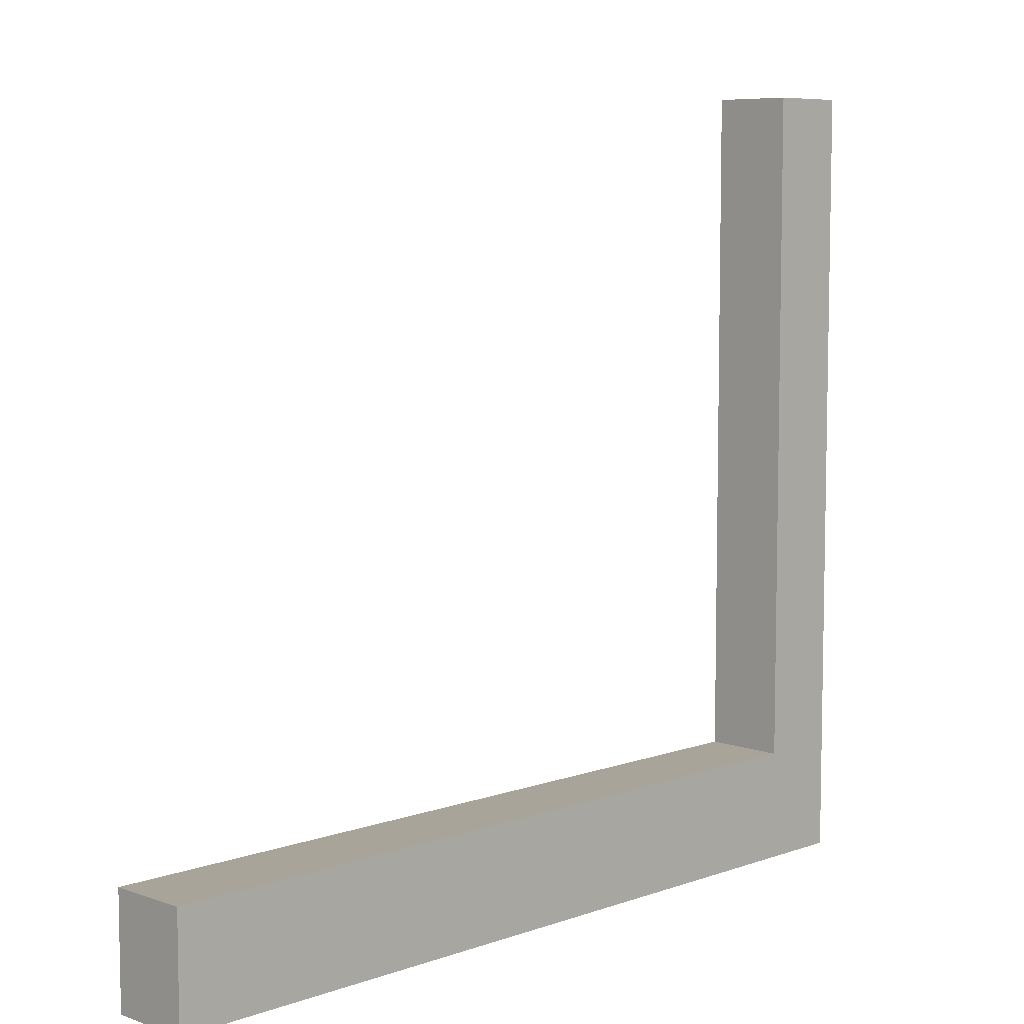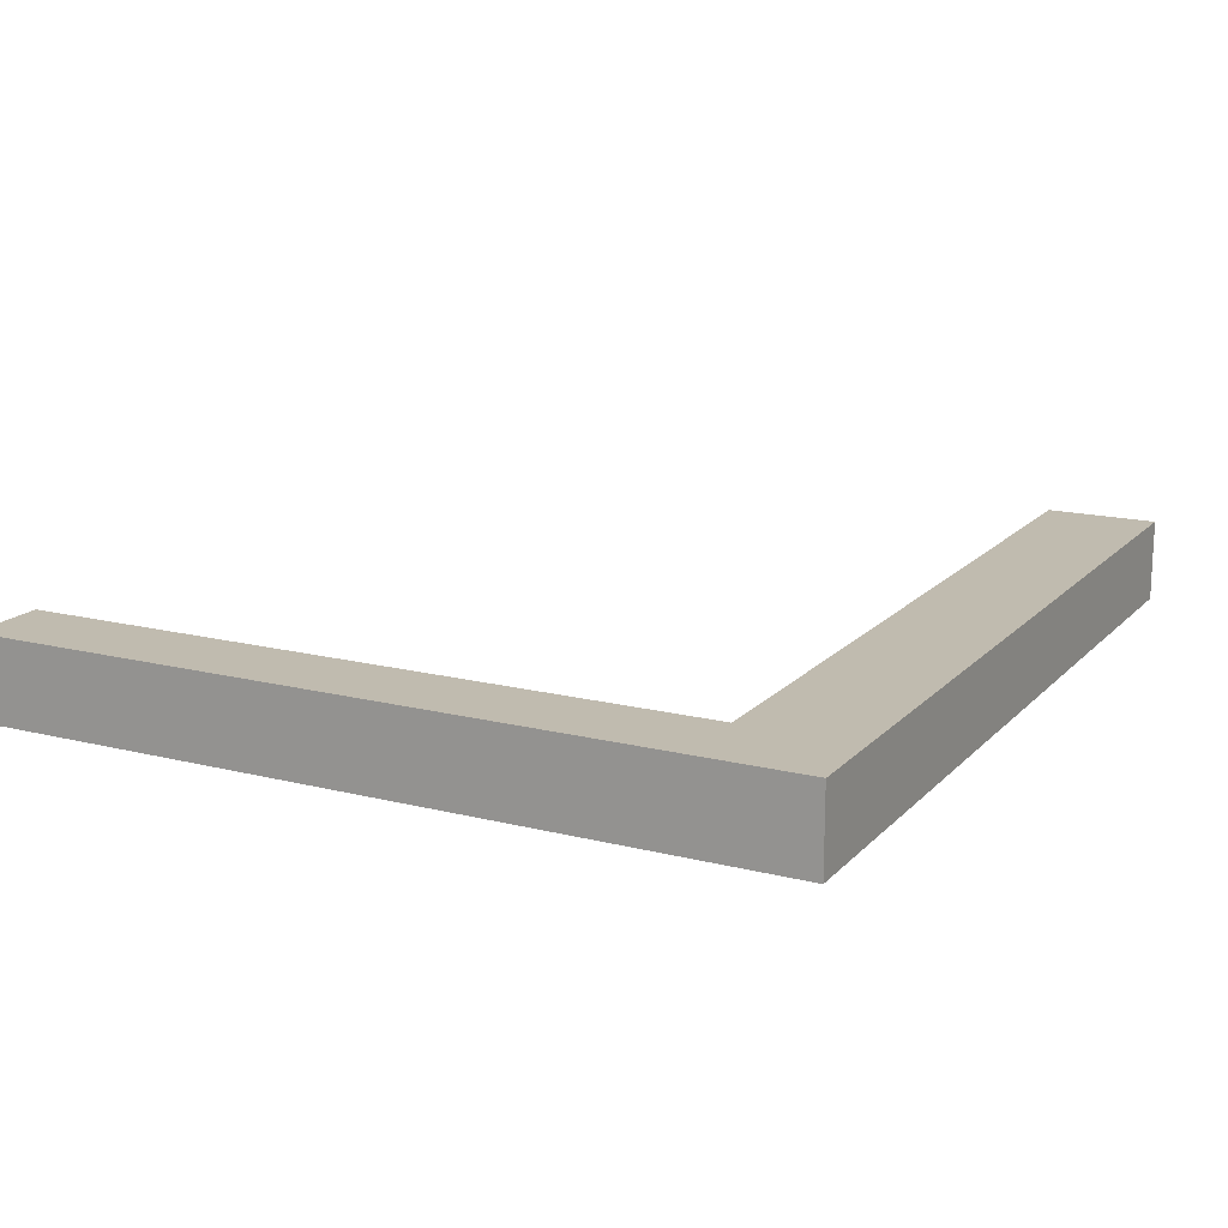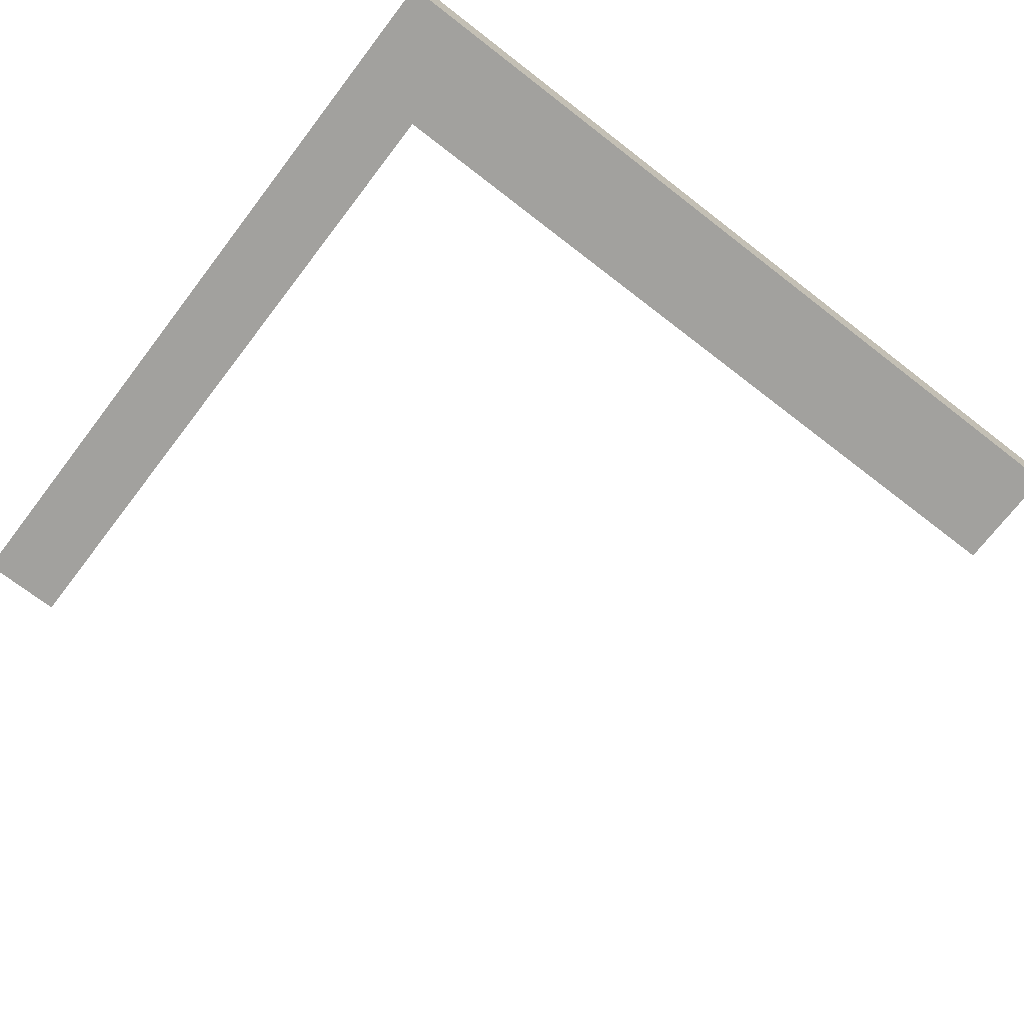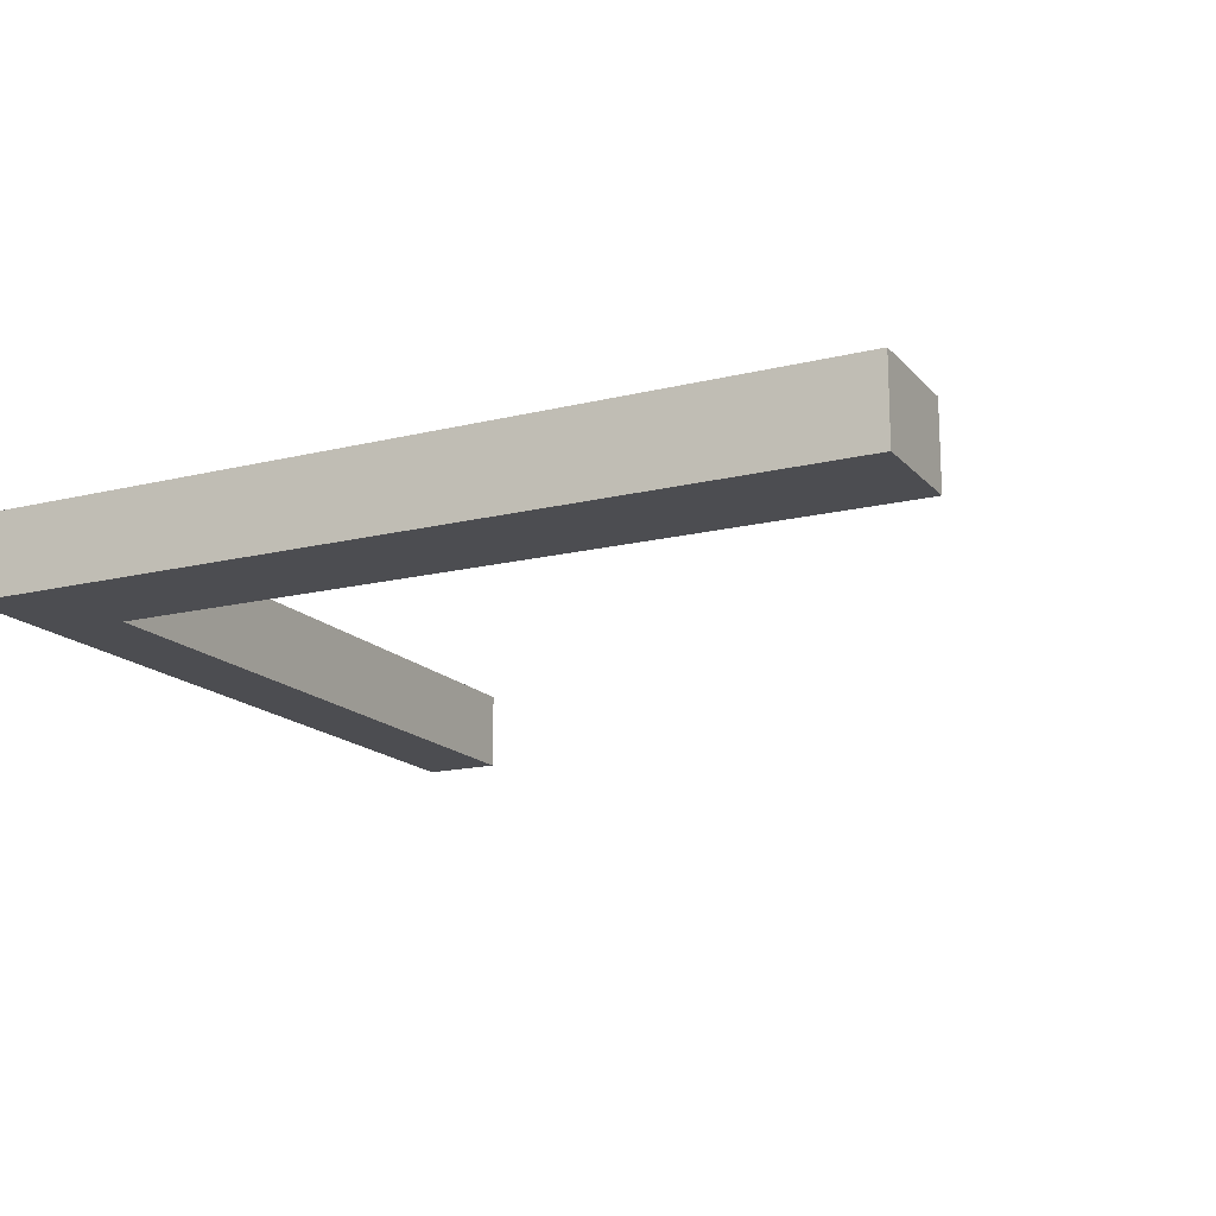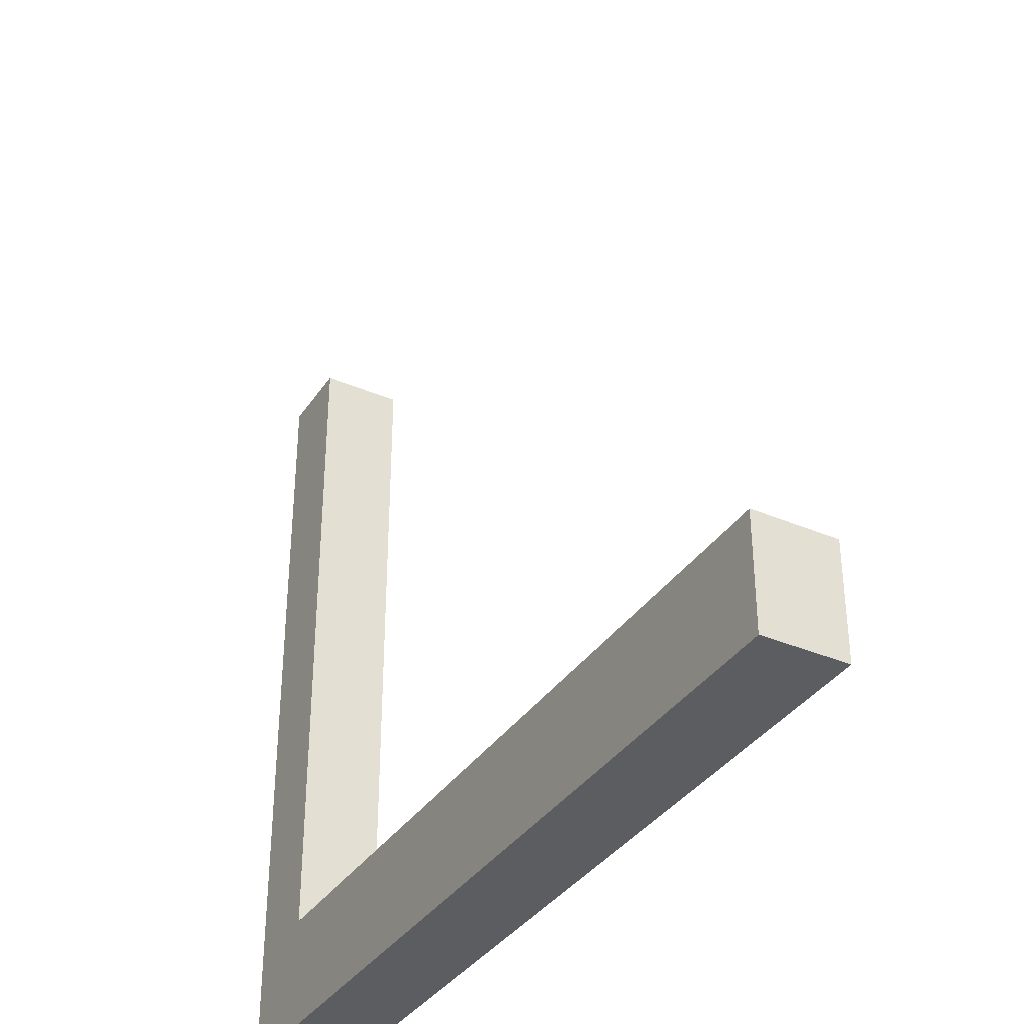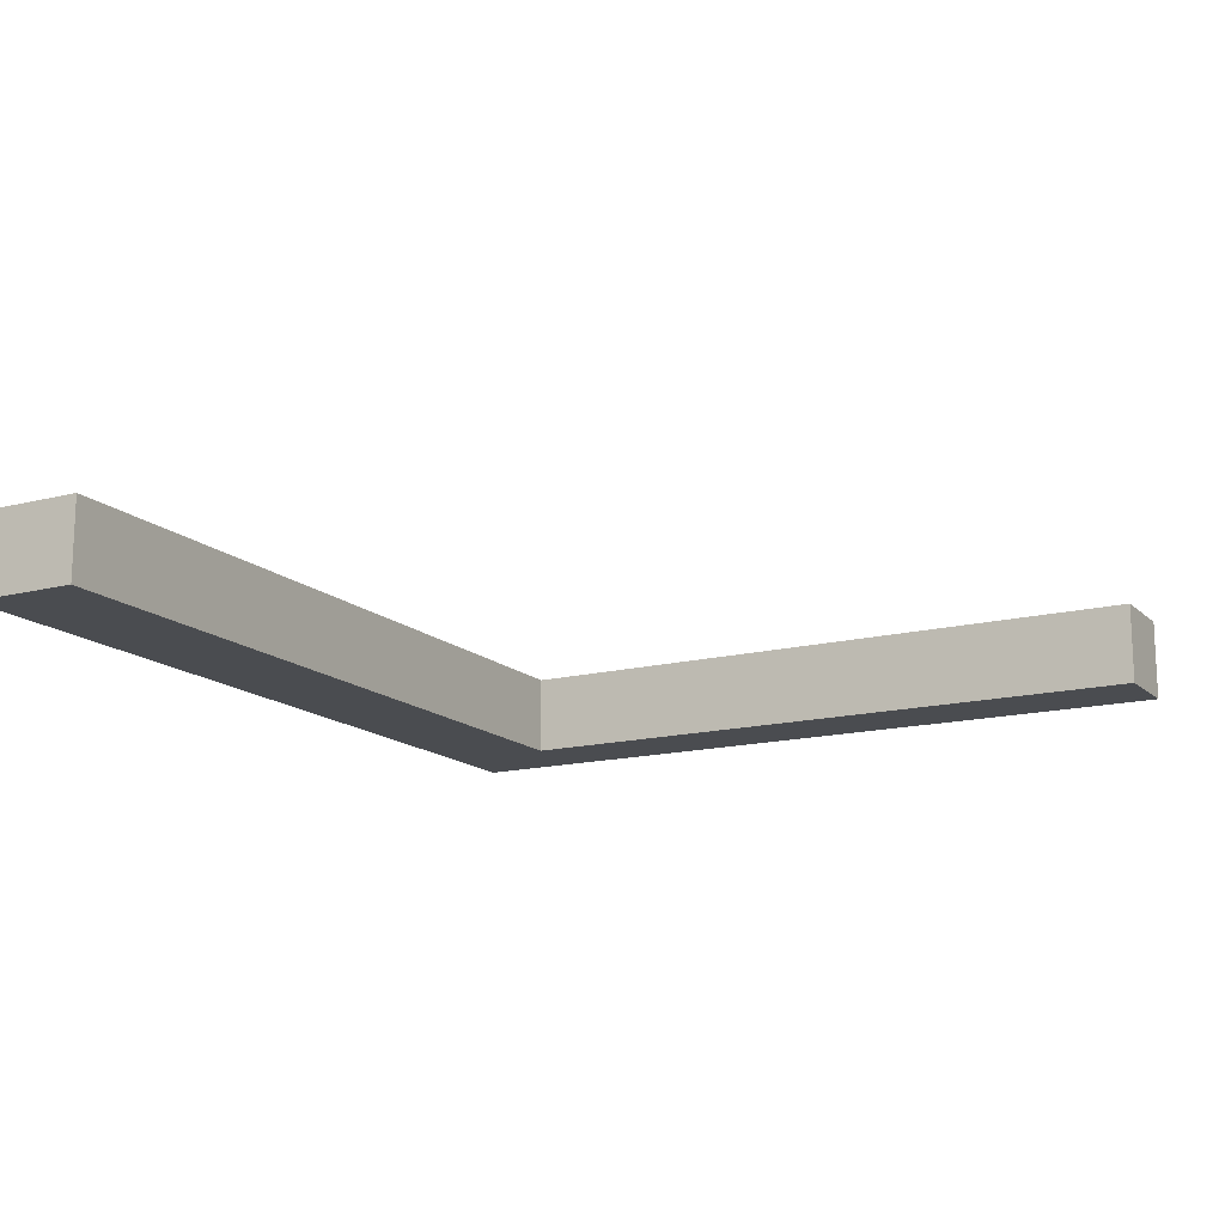
<metadata>
{"format":"obj","ext":"obj","renderer":"f3d","projection":"perspective","resolution":1024,"background":"white","views":[{"elev":7.3,"azim":-45.2,"up":"+Z"},{"elev":16.0,"azim":117.6,"up":"+Y"},{"elev":-72.1,"azim":142.4,"up":"+Y"},{"elev":-16.2,"azim":-153.1,"up":"+Y"},{"elev":-36.0,"azim":-119.4,"up":"+Z"},{"elev":-15.1,"azim":-61.2,"up":"+Y"}]}
</metadata>
<code>
g pb_Mesh44016
v 0 0 0
v -16 0 0
v 0 16 0
v -16 16 0
v -16 0 0
v -16 0 -16
v -16 16 0
v -16 16 -16
v -16 0 -156
v 0 0 -156
v -16 16 -156
v 0 16 -156
v 0 0 -16
v 0 0 0
v 0 16 -16
v 0 16 0
v 0 16 0
v -16 16 0
v 0 16 -16
v -16 16 -16
v 0 0 -16
v -16 0 -16
v 0 0 0
v -16 0 0
v -16 0 -134
v 0 0 -134
v -16 16 -134
v -16 0 -134
v 0 0 -134
v 0 16 -134
v 0 16 -134
v -16 16 -134
v -16 0 -156
v 0 0 -156
v -170 16 -134
v -170 0 -134
v -170 16 -156
v -170 0 -156
v 0 0 -156
v 0 16 -156
v 0 16 -156
v -16 16 -156
v -16 16 -134
v -16 0 -134
v -170 16 -134
v -170 0 -134
v -170 16 -156
v -170 16 -134
v -170 0 -134
v -170 0 -156
v -170 0 -156
v -170 16 -156
g pb_Mesh44016_0
g pb_Mesh44016_1
f 3 2 1
f 3 4 2
f 7 6 5
f 7 8 6
f 11 10 9
f 11 12 10
f 15 14 13
f 15 16 14
f 19 18 17
f 19 20 18
f 23 22 21
f 23 24 22
f 25 21 22
f 25 26 21
f 27 6 8
f 27 28 6
f 29 15 13
f 29 30 15
f 31 20 19
f 31 32 20
f 33 26 25
f 33 34 26
f 37 36 35
f 37 38 36
f 39 30 29
f 39 40 30
f 41 32 31
f 41 42 32
f 45 44 43
f 45 46 44
f 47 32 42
f 47 48 32
f 49 33 25
f 49 50 33
f 51 11 9
f 51 52 11

</code>
